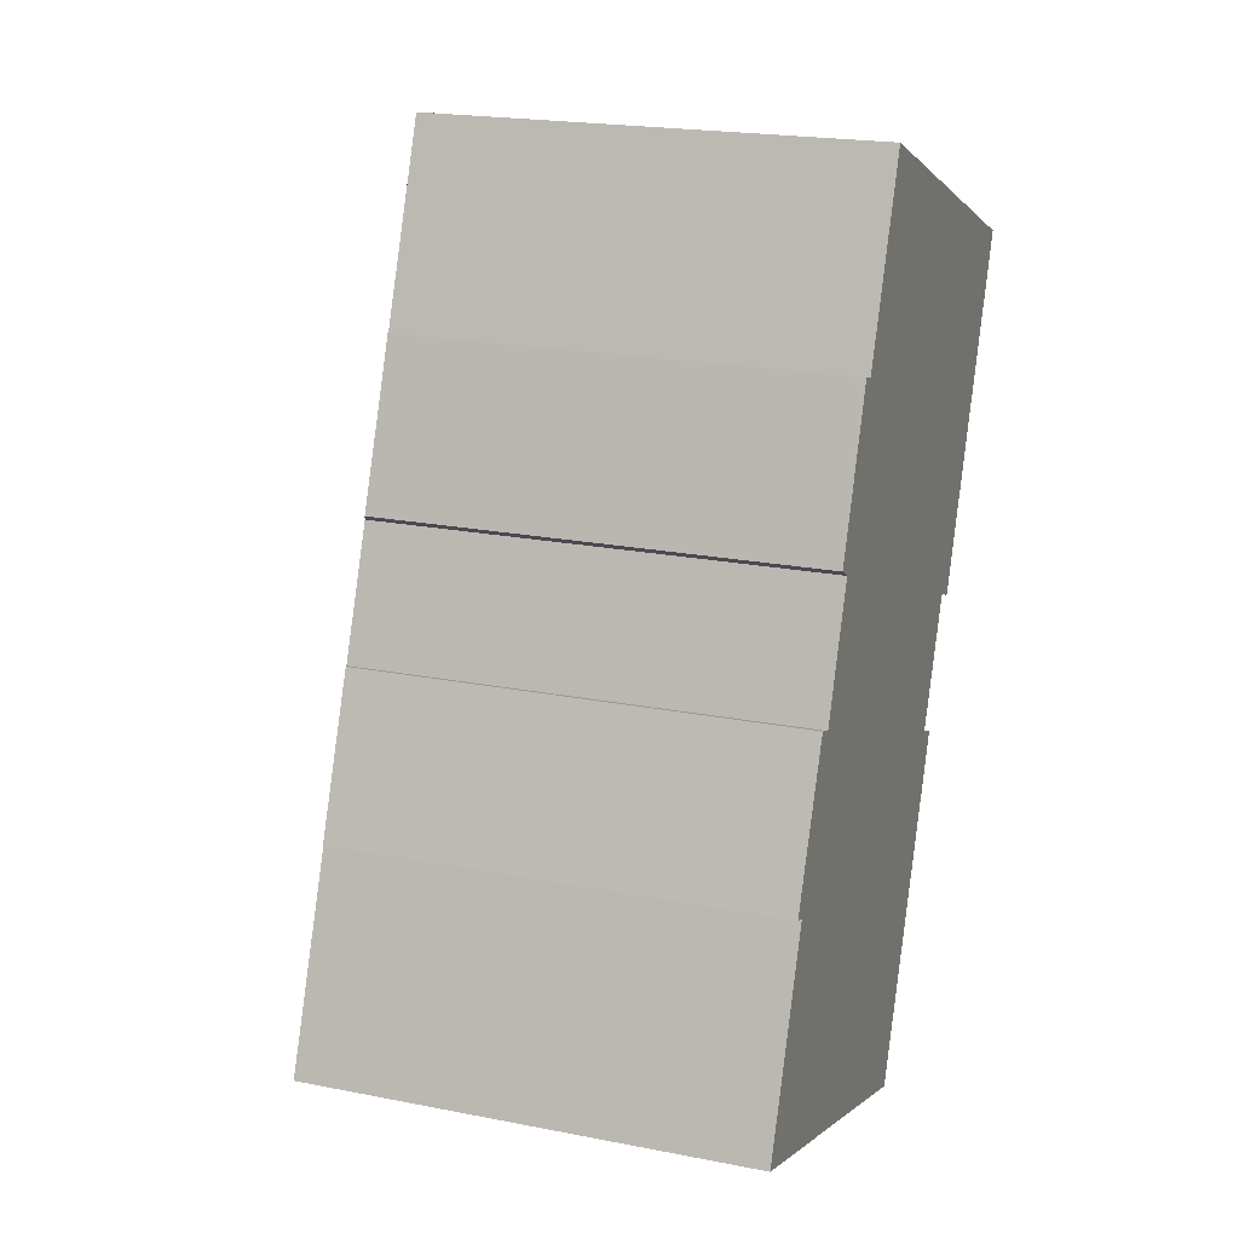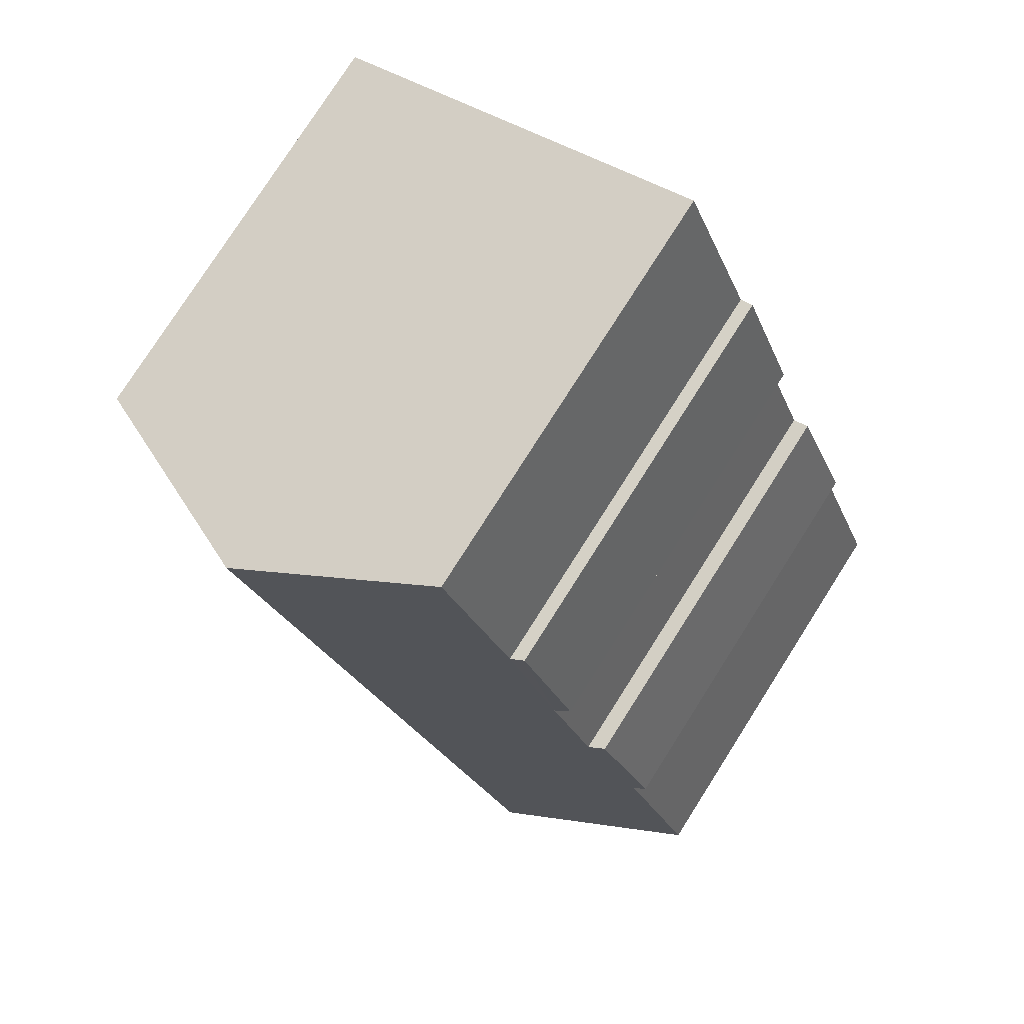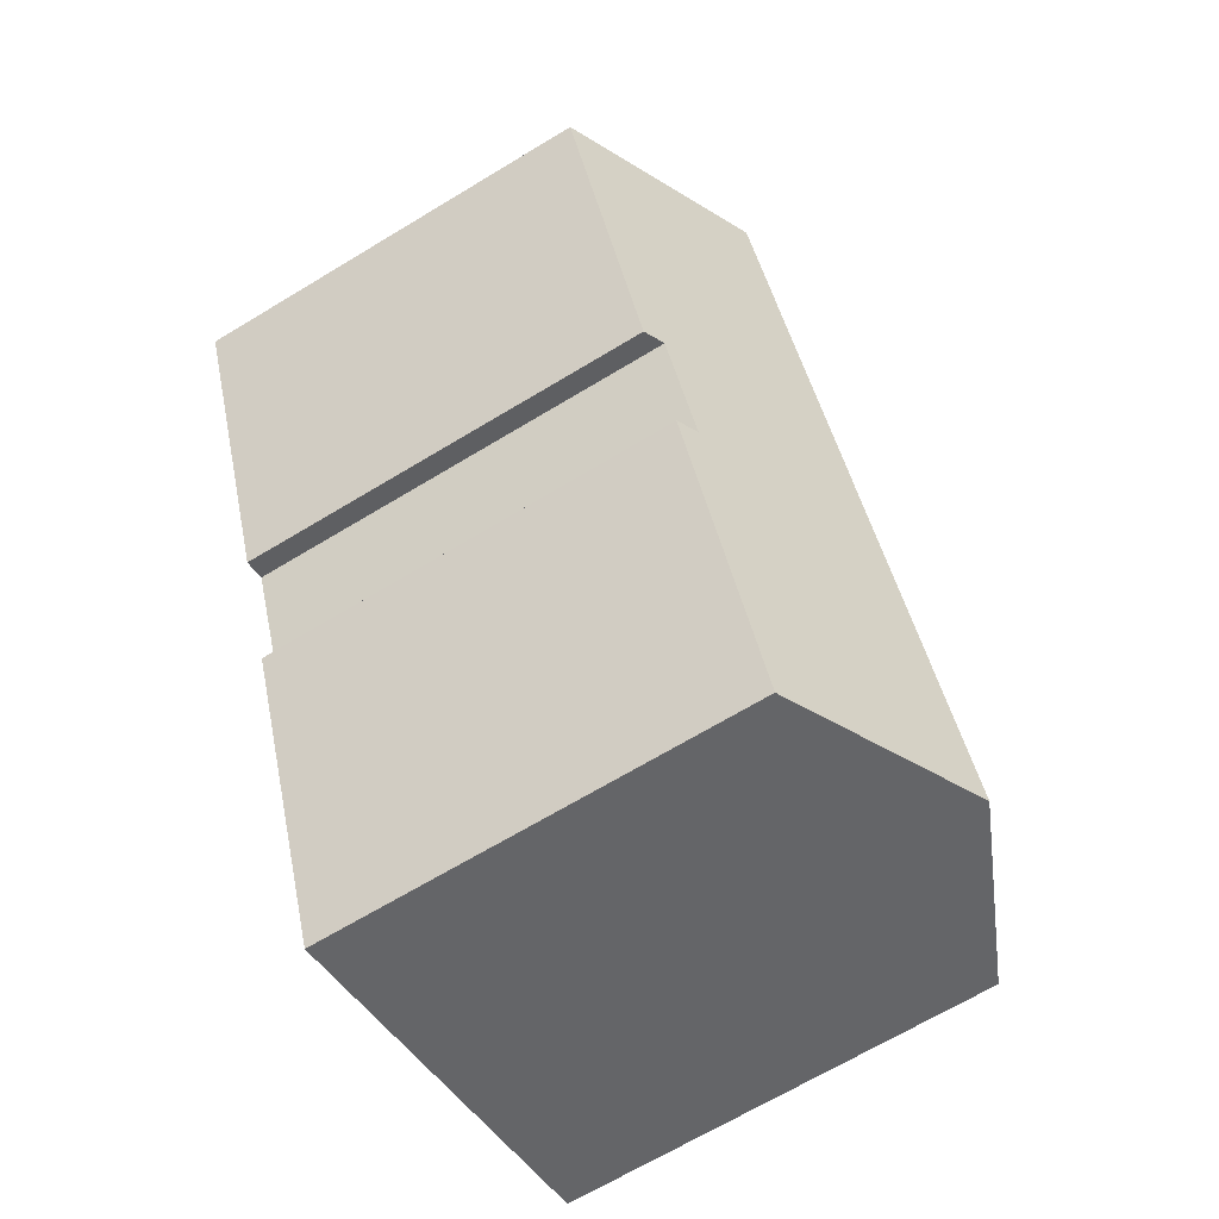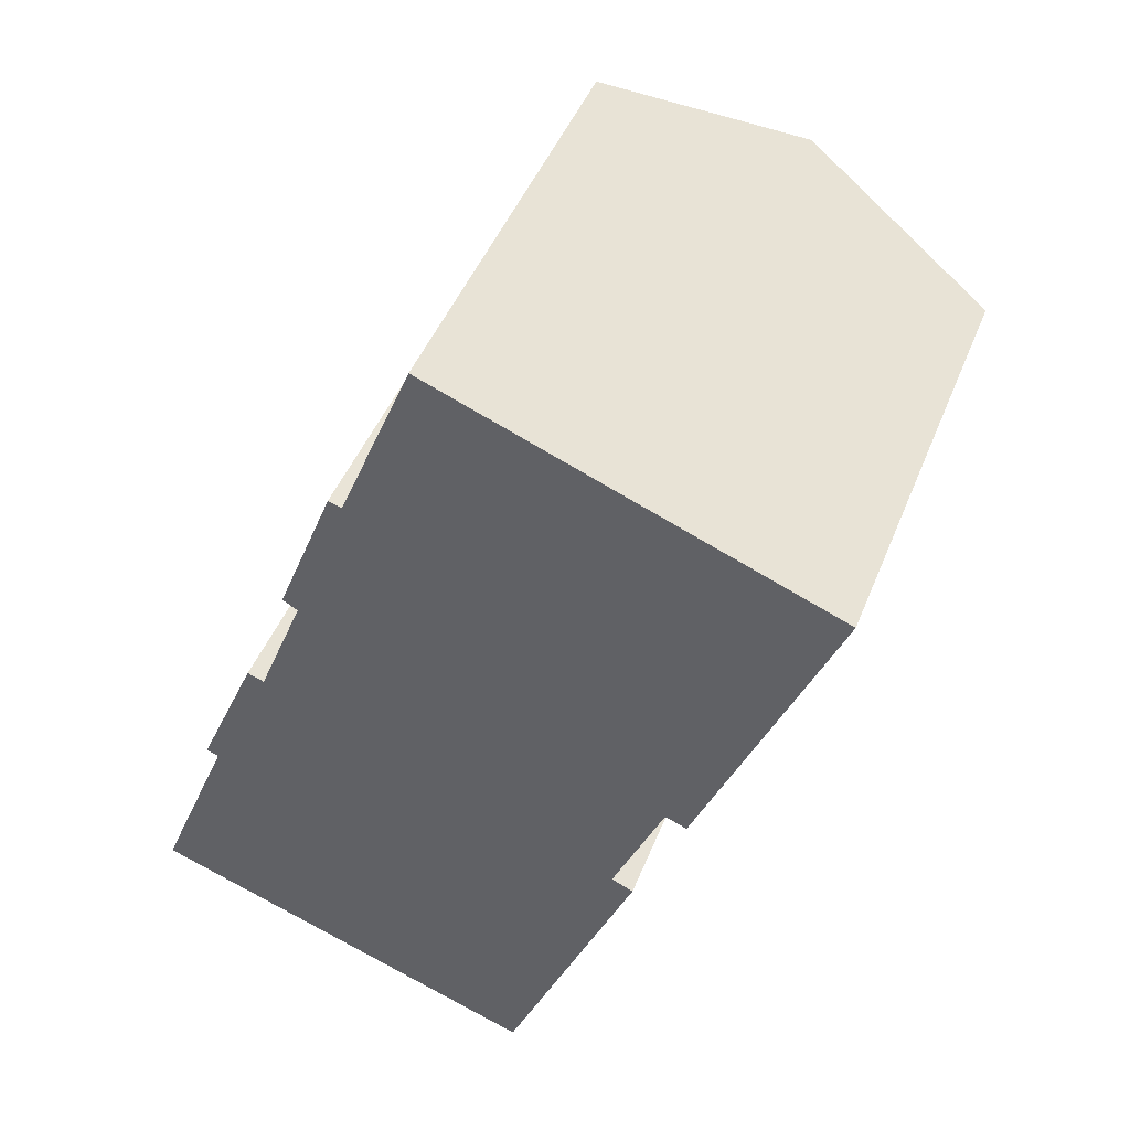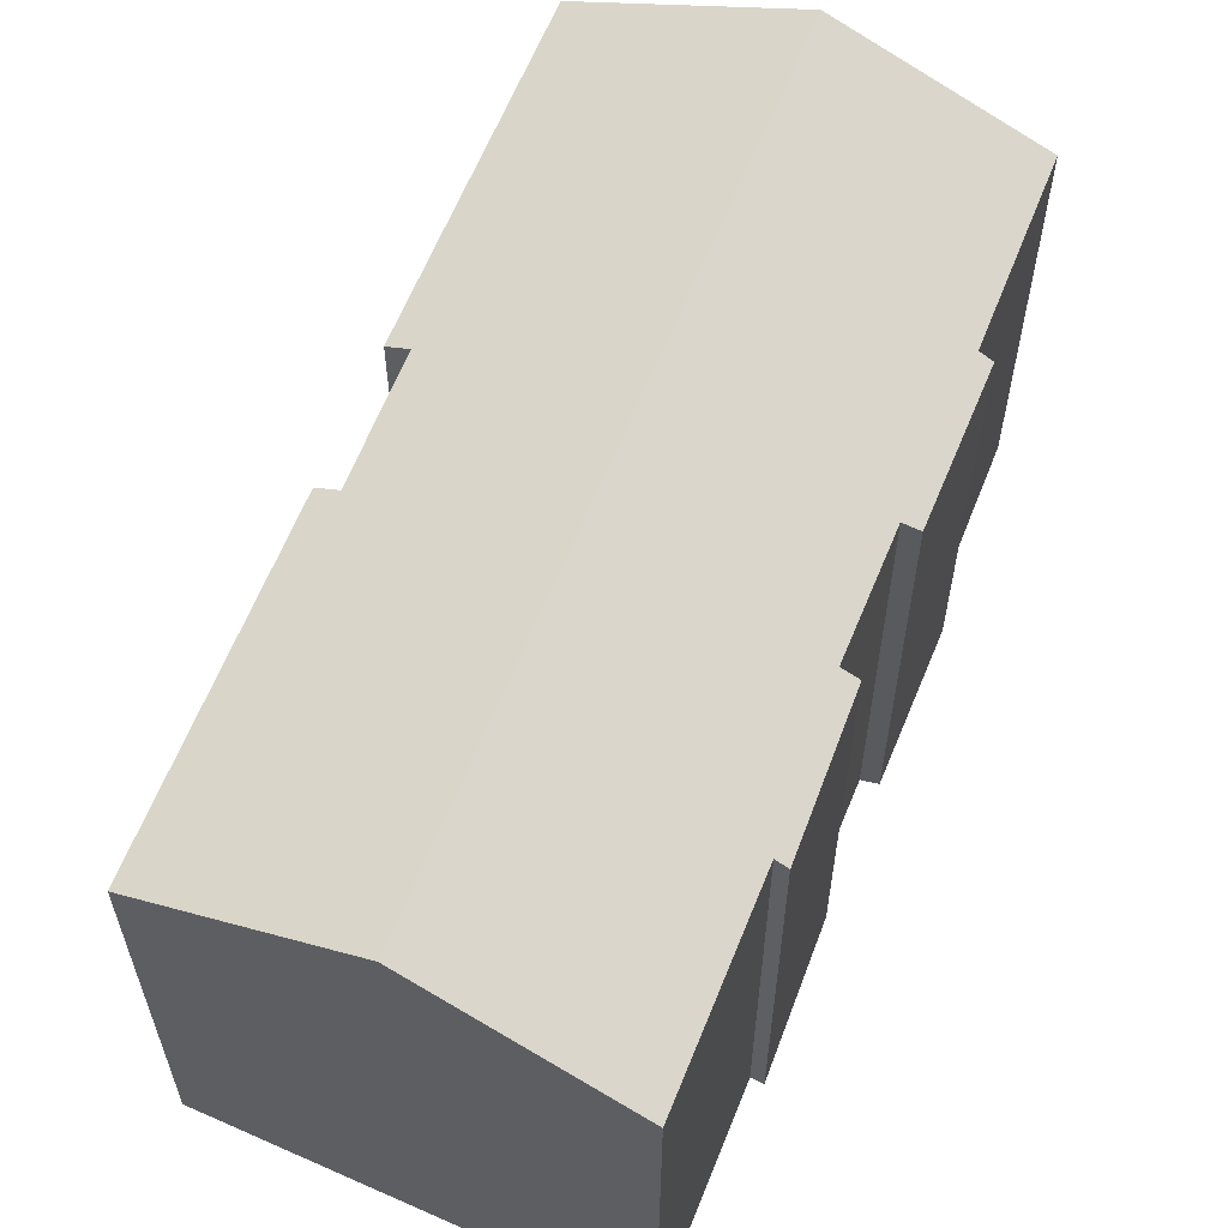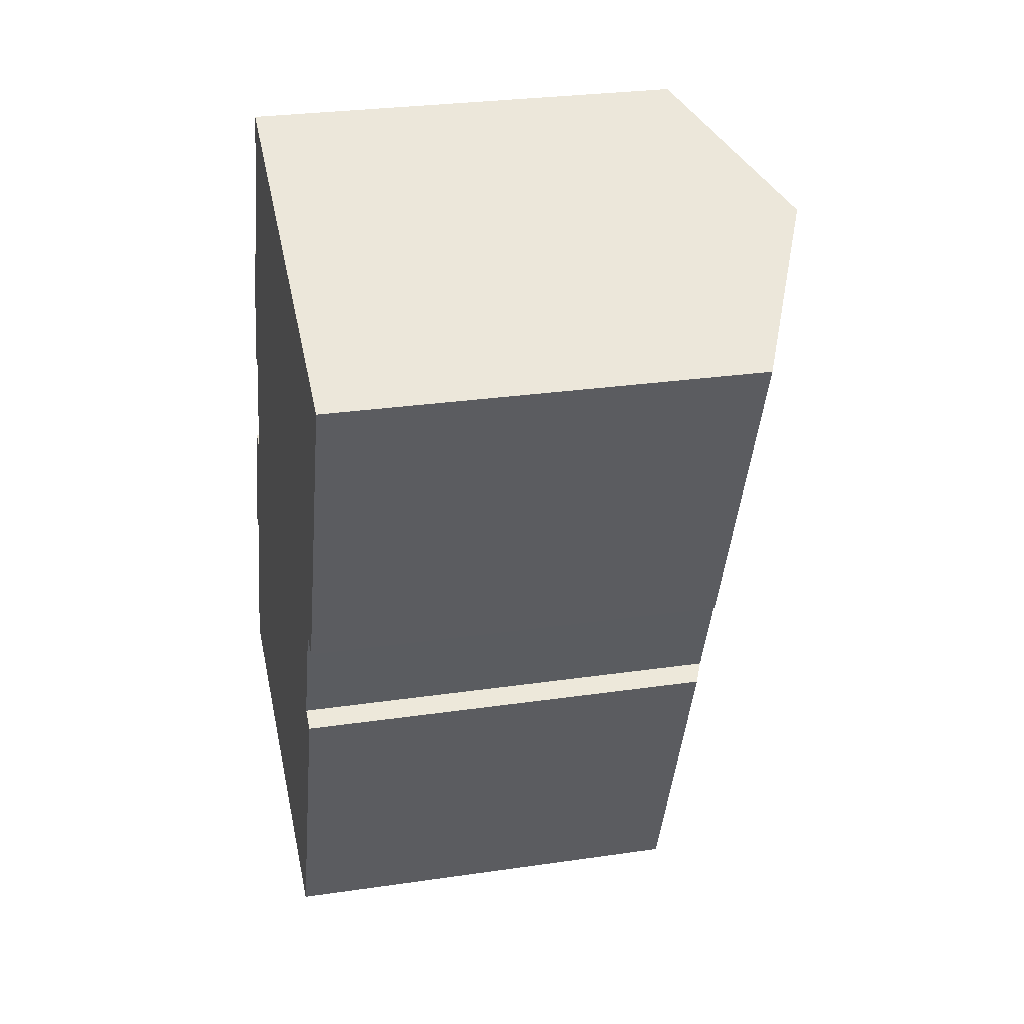
<metadata>
{"format":"obj","ext":"obj","renderer":"f3d","projection":"perspective","resolution":1024,"background":"white","views":[{"elev":20.5,"azim":-70.3,"up":"+Z"},{"elev":78.0,"azim":-147.5,"up":"+Z"},{"elev":-67.7,"azim":121.2,"up":"+Z"},{"elev":46.3,"azim":21.1,"up":"+Z"},{"elev":61.5,"azim":-136.5,"up":"+Y"},{"elev":27.9,"azim":77.4,"up":"+Z"}]}
</metadata>
<code>
v  10.24 11.16 -3.571
v  13.09 11.39 5.028
v  13.65 11.14 4.789
v  6.683 12.71 -2.33
v  14.97 11.13 7.987
v  13.17 13.44 18.66
v  18.45 11.12 16.6
v  14.41 11.37 8.204
v  5.004 13.44 -1.744
v  5.028 13.44 -1.684
v  3.278 11.16 8.894
v  2.011 11.26 5.056
v  1.693 11.13 5.16
v  6.035 11.13 15.96
v  4.922 11.34 11.86
v  4.534 11.15 12.08
v  0.096 11.27 0.241
v  0 11.27 6.9e-16
v  3.707 11.35 8.735
v  6.381 11.28 15.86
v  7.371 11.28 18.32
v  8.274 11.28 20.57
v  10.24 2.187e-16 -3.571
v  13.65 -2.932e-16 4.789
v  14.97 -4.891e-16 7.987
v  18.45 -1.016e-15 16.6
v  5.004 1.068e-16 -1.744
v  0 0 0
v  6.683 1.427e-16 -2.33
v  2.011 -3.096e-16 5.056
v  1.693 -3.16e-16 5.16
v  14.41 -5.023e-16 8.204
v  0.096 -1.476e-17 0.241
v  3.707 -5.349e-16 8.735
v  4.922 -7.26e-16 11.86
v  4.534 -7.397e-16 12.08
v  6.035 -9.774e-16 15.96
v  6.381 -9.711e-16 15.86
v  8.274 -1.259e-15 20.57
v  7.371 -1.122e-15 18.32
v  3.278 -5.446e-16 8.894
v  13.17 -1.142e-15 18.66
v  13.09 -3.079e-16 5.028
g defaultobject
f 1 2 3
f 2 1 4
f 5 6 7
f 6 5 8
f 6 8 2
f 6 2 4
f 6 4 9
f 6 9 10
f 11 12 13
f 14 15 16
f 17 9 18
f 9 17 12
f 9 12 10
f 10 12 6
f 6 12 19
f 19 12 11
f 6 19 15
f 6 15 20
f 20 15 14
f 6 20 21
f 6 21 22
f 3 23 1
f 23 3 24
f 7 25 5
f 25 7 26
f 23 4 1
f 4 23 9
f 9 23 18
f 18 23 27
f 18 27 28
f 27 23 29
f 30 13 12
f 13 30 31
f 5 32 8
f 32 5 25
f 28 17 18
f 17 28 12
f 12 28 30
f 30 28 33
f 34 15 19
f 15 34 35
f 36 14 16
f 14 36 37
f 38 21 20
f 21 38 22
f 22 38 39
f 39 38 40
f 13 41 11
f 41 13 31
f 11 34 19
f 34 11 41
f 14 38 20
f 38 14 37
f 39 6 22
f 6 39 7
f 7 39 26
f 26 39 42
f 35 16 15
f 16 35 36
f 8 43 2
f 43 8 32
f 43 3 2
f 3 43 24
f 36 38 37
f 40 42 39
f 42 40 26
f 26 40 38
f 26 38 25
f 25 38 36
f 25 36 32
f 32 36 35
f 32 35 34
f 31 34 41
f 34 31 32
f 32 31 43
f 43 31 30
f 43 30 33
f 43 33 24
f 24 33 23
f 23 33 27
f 27 33 28
f 23 27 29

</code>
